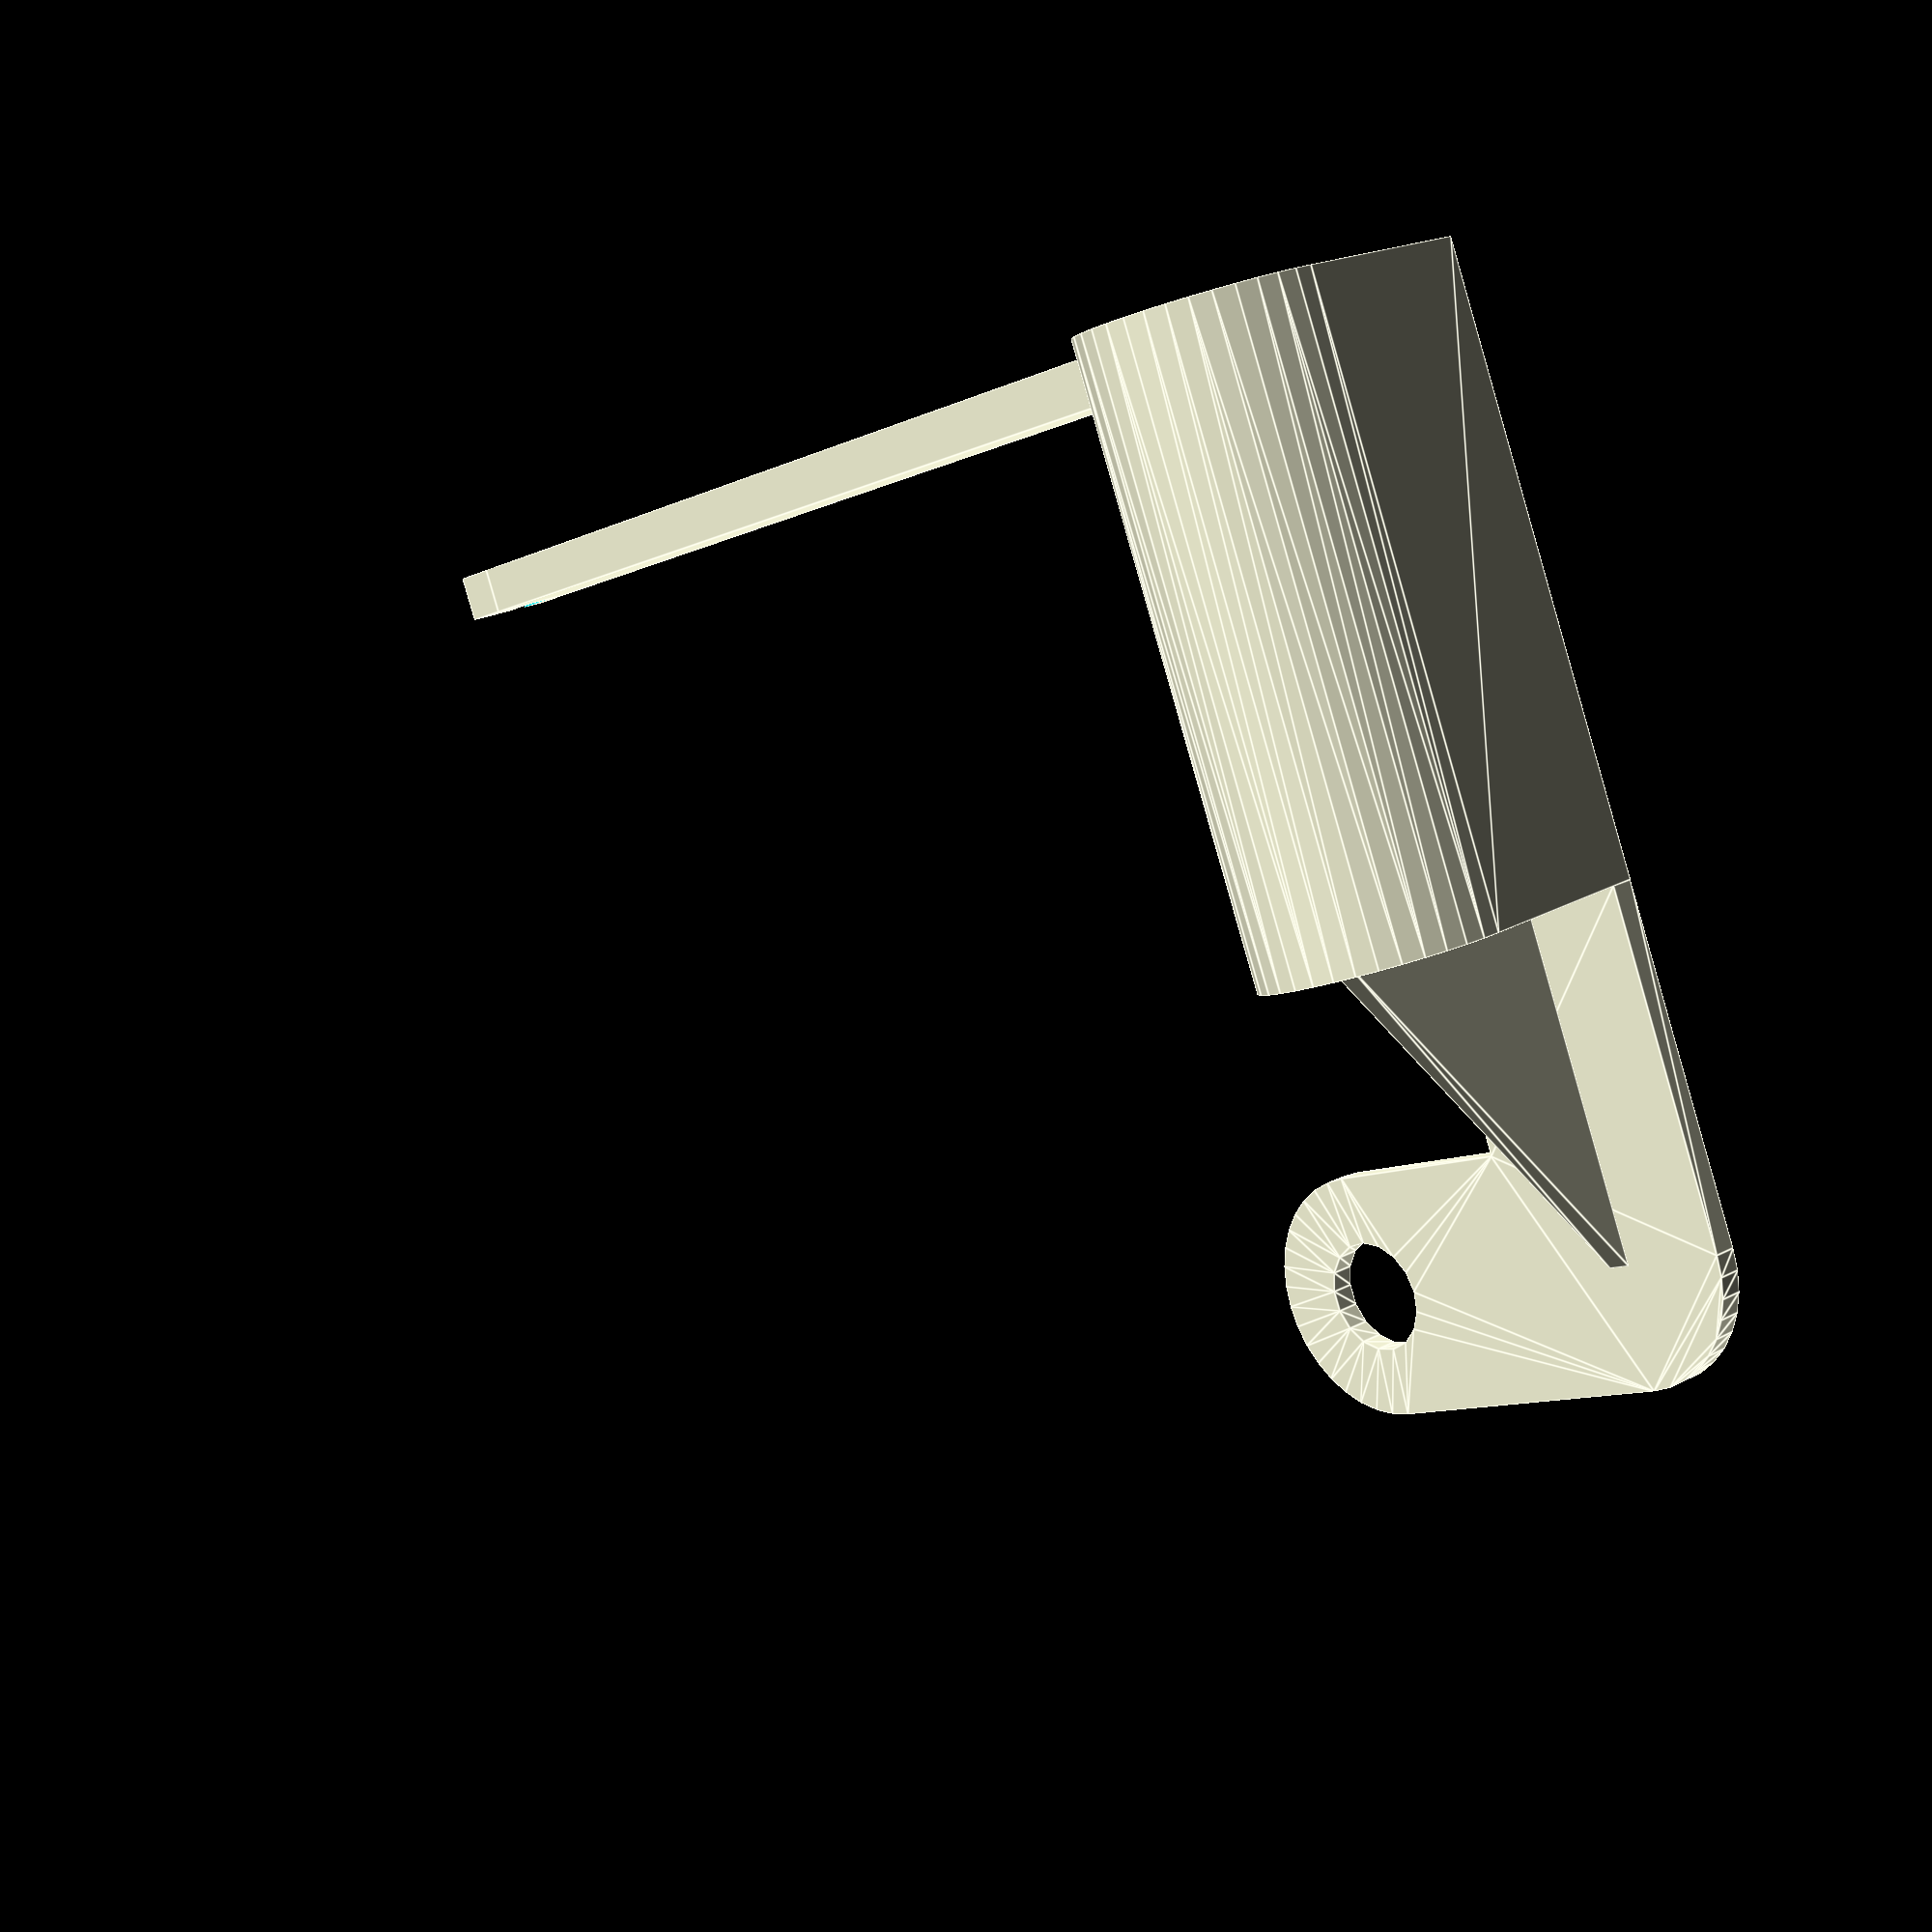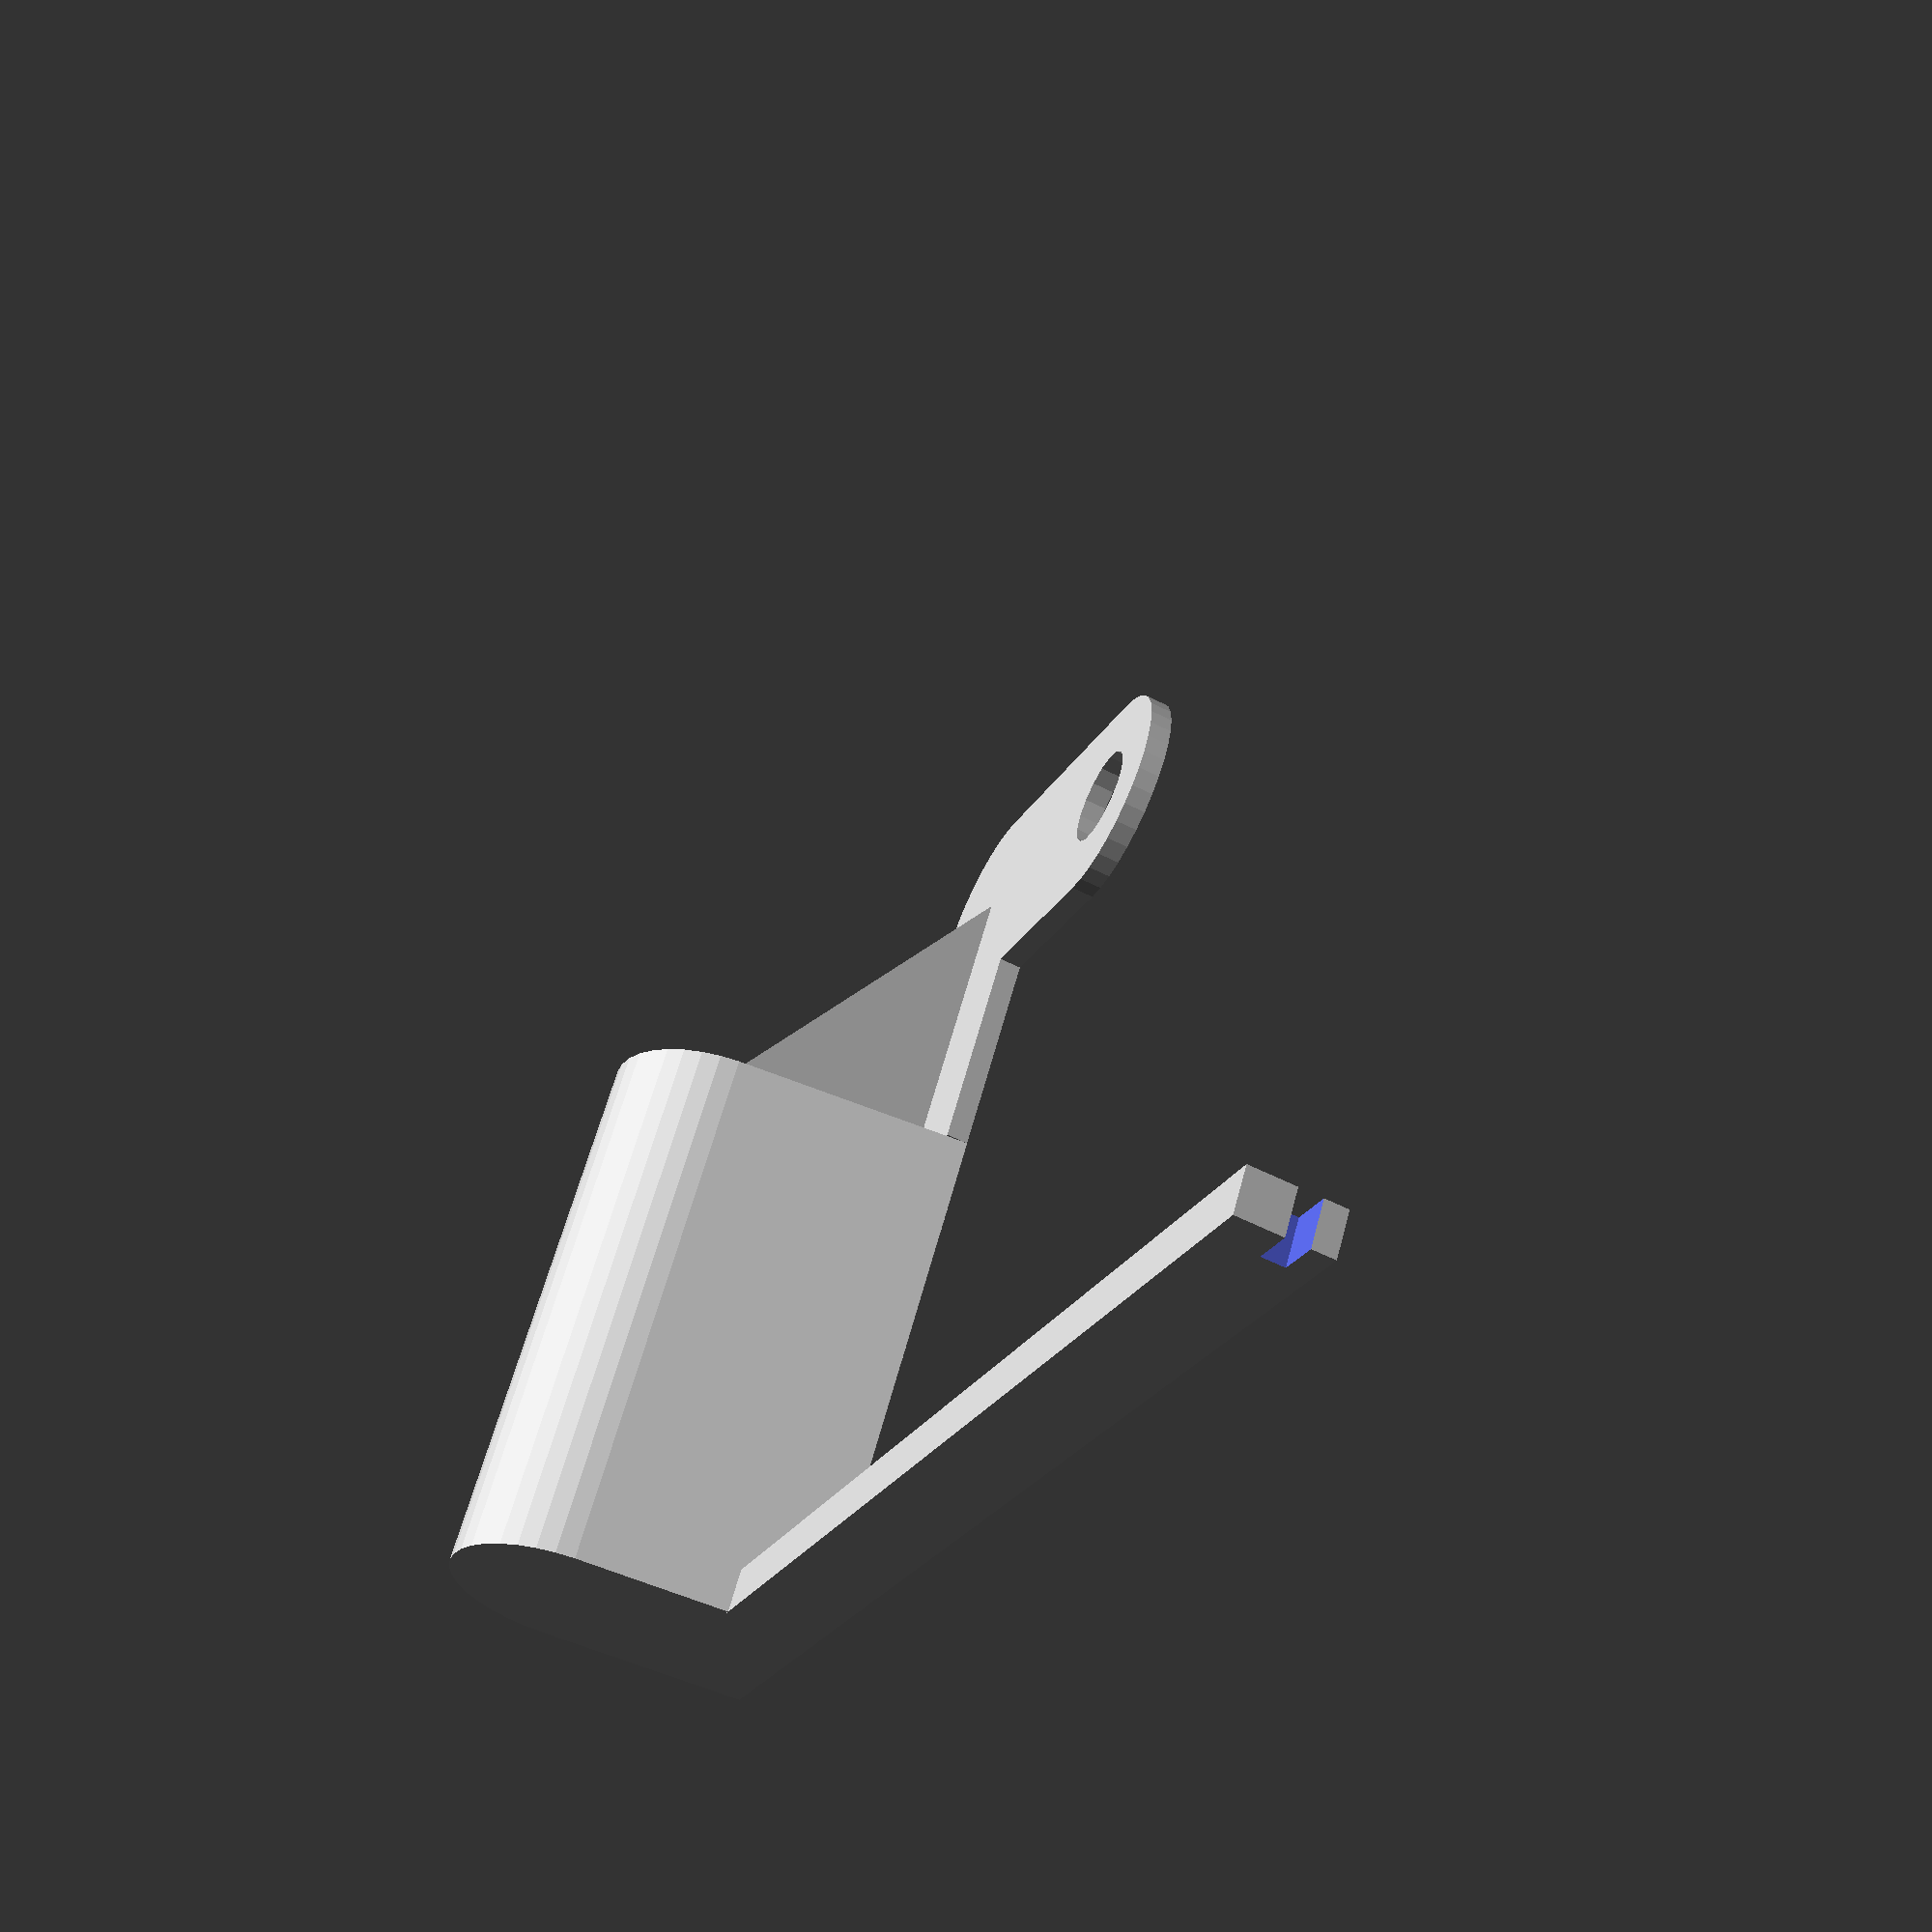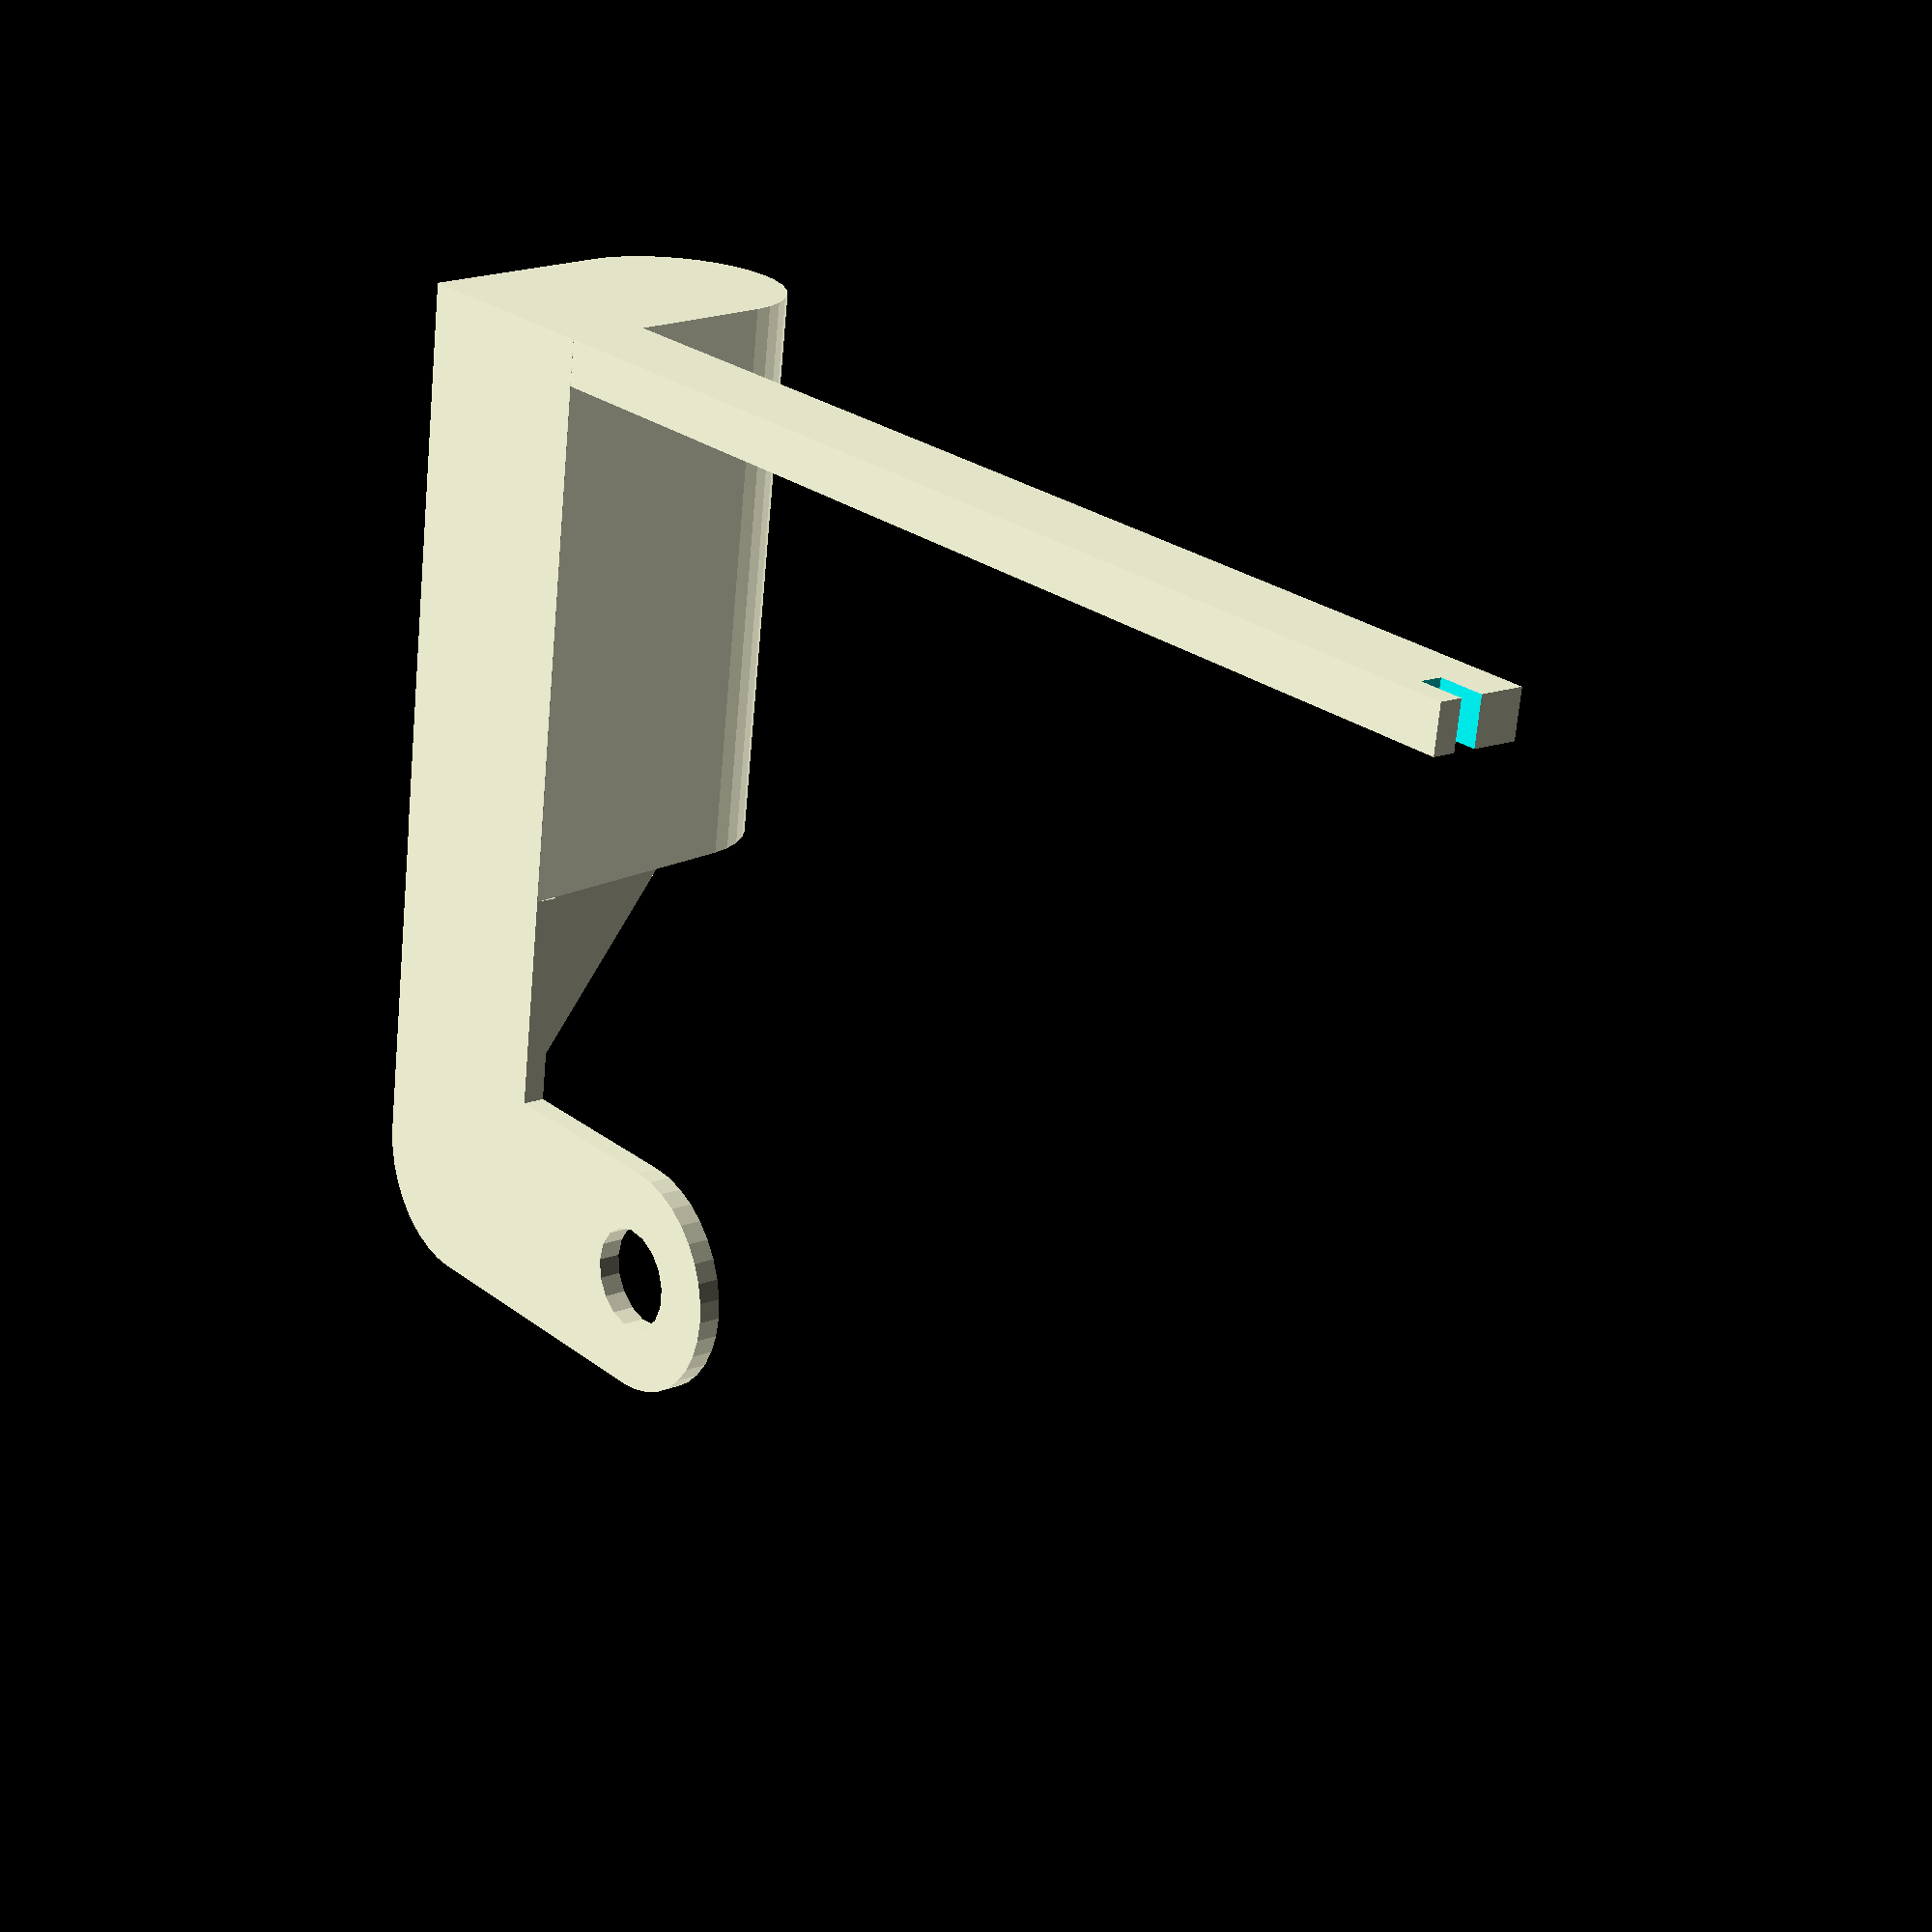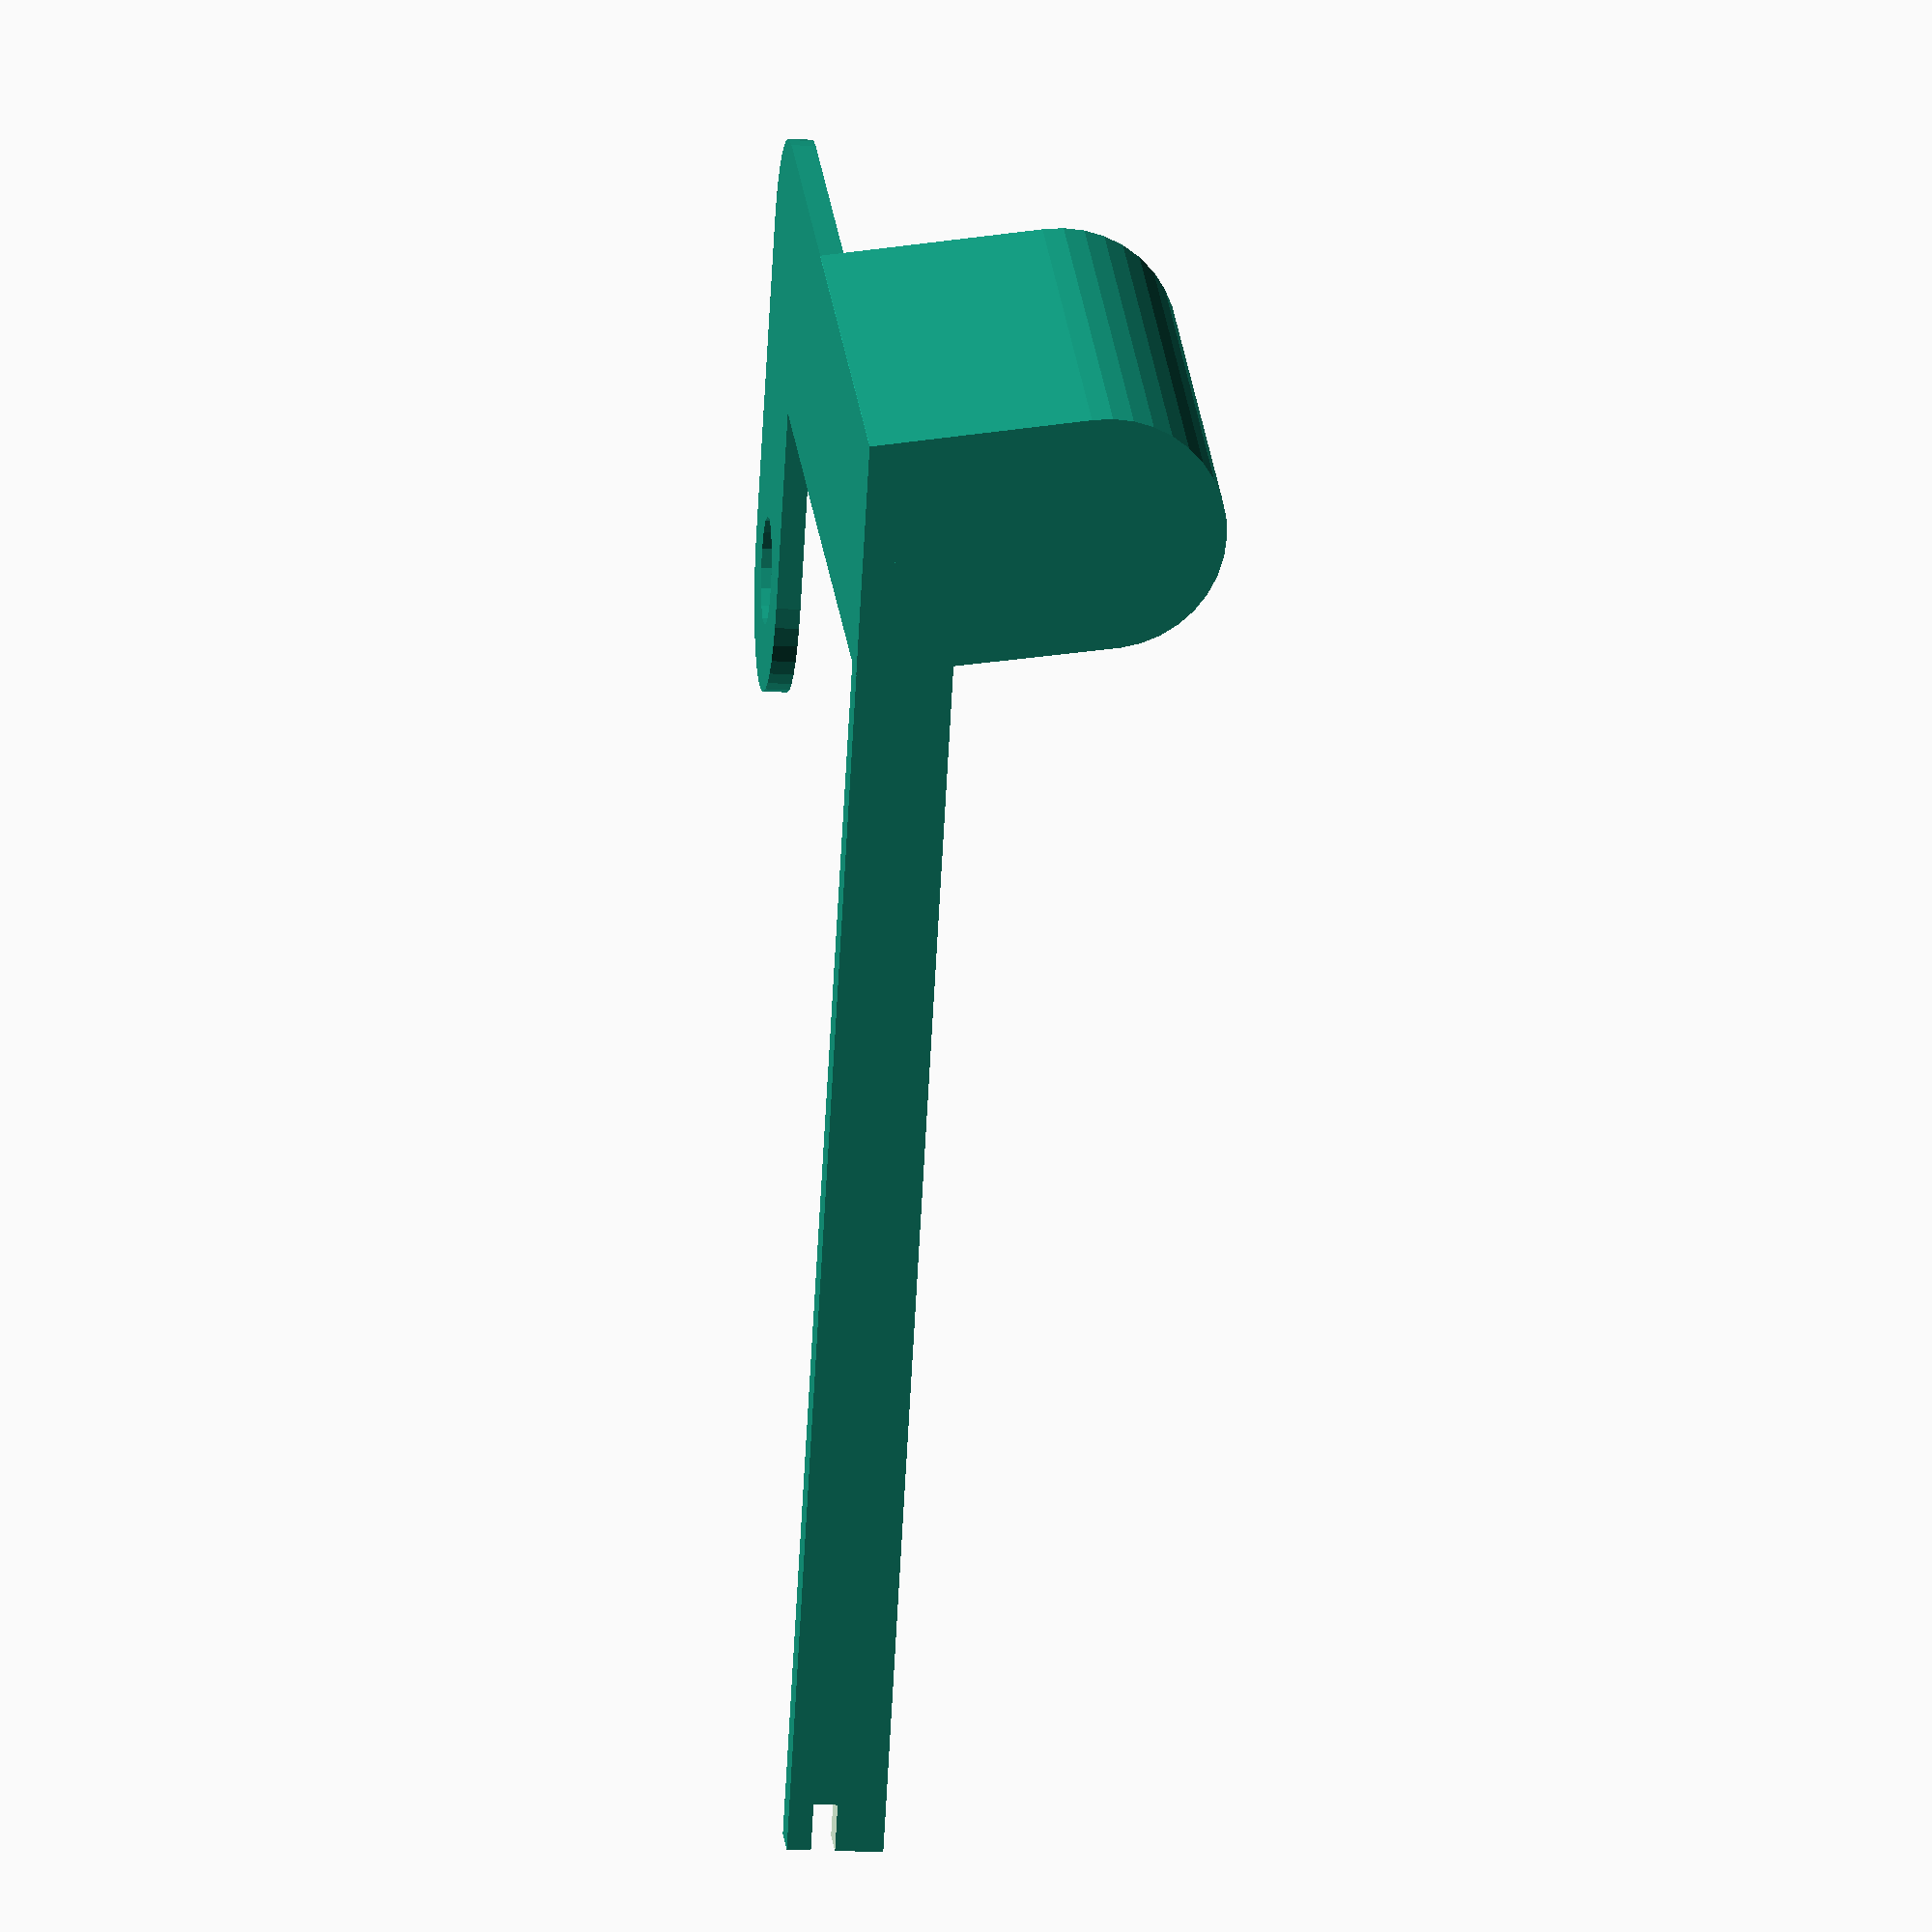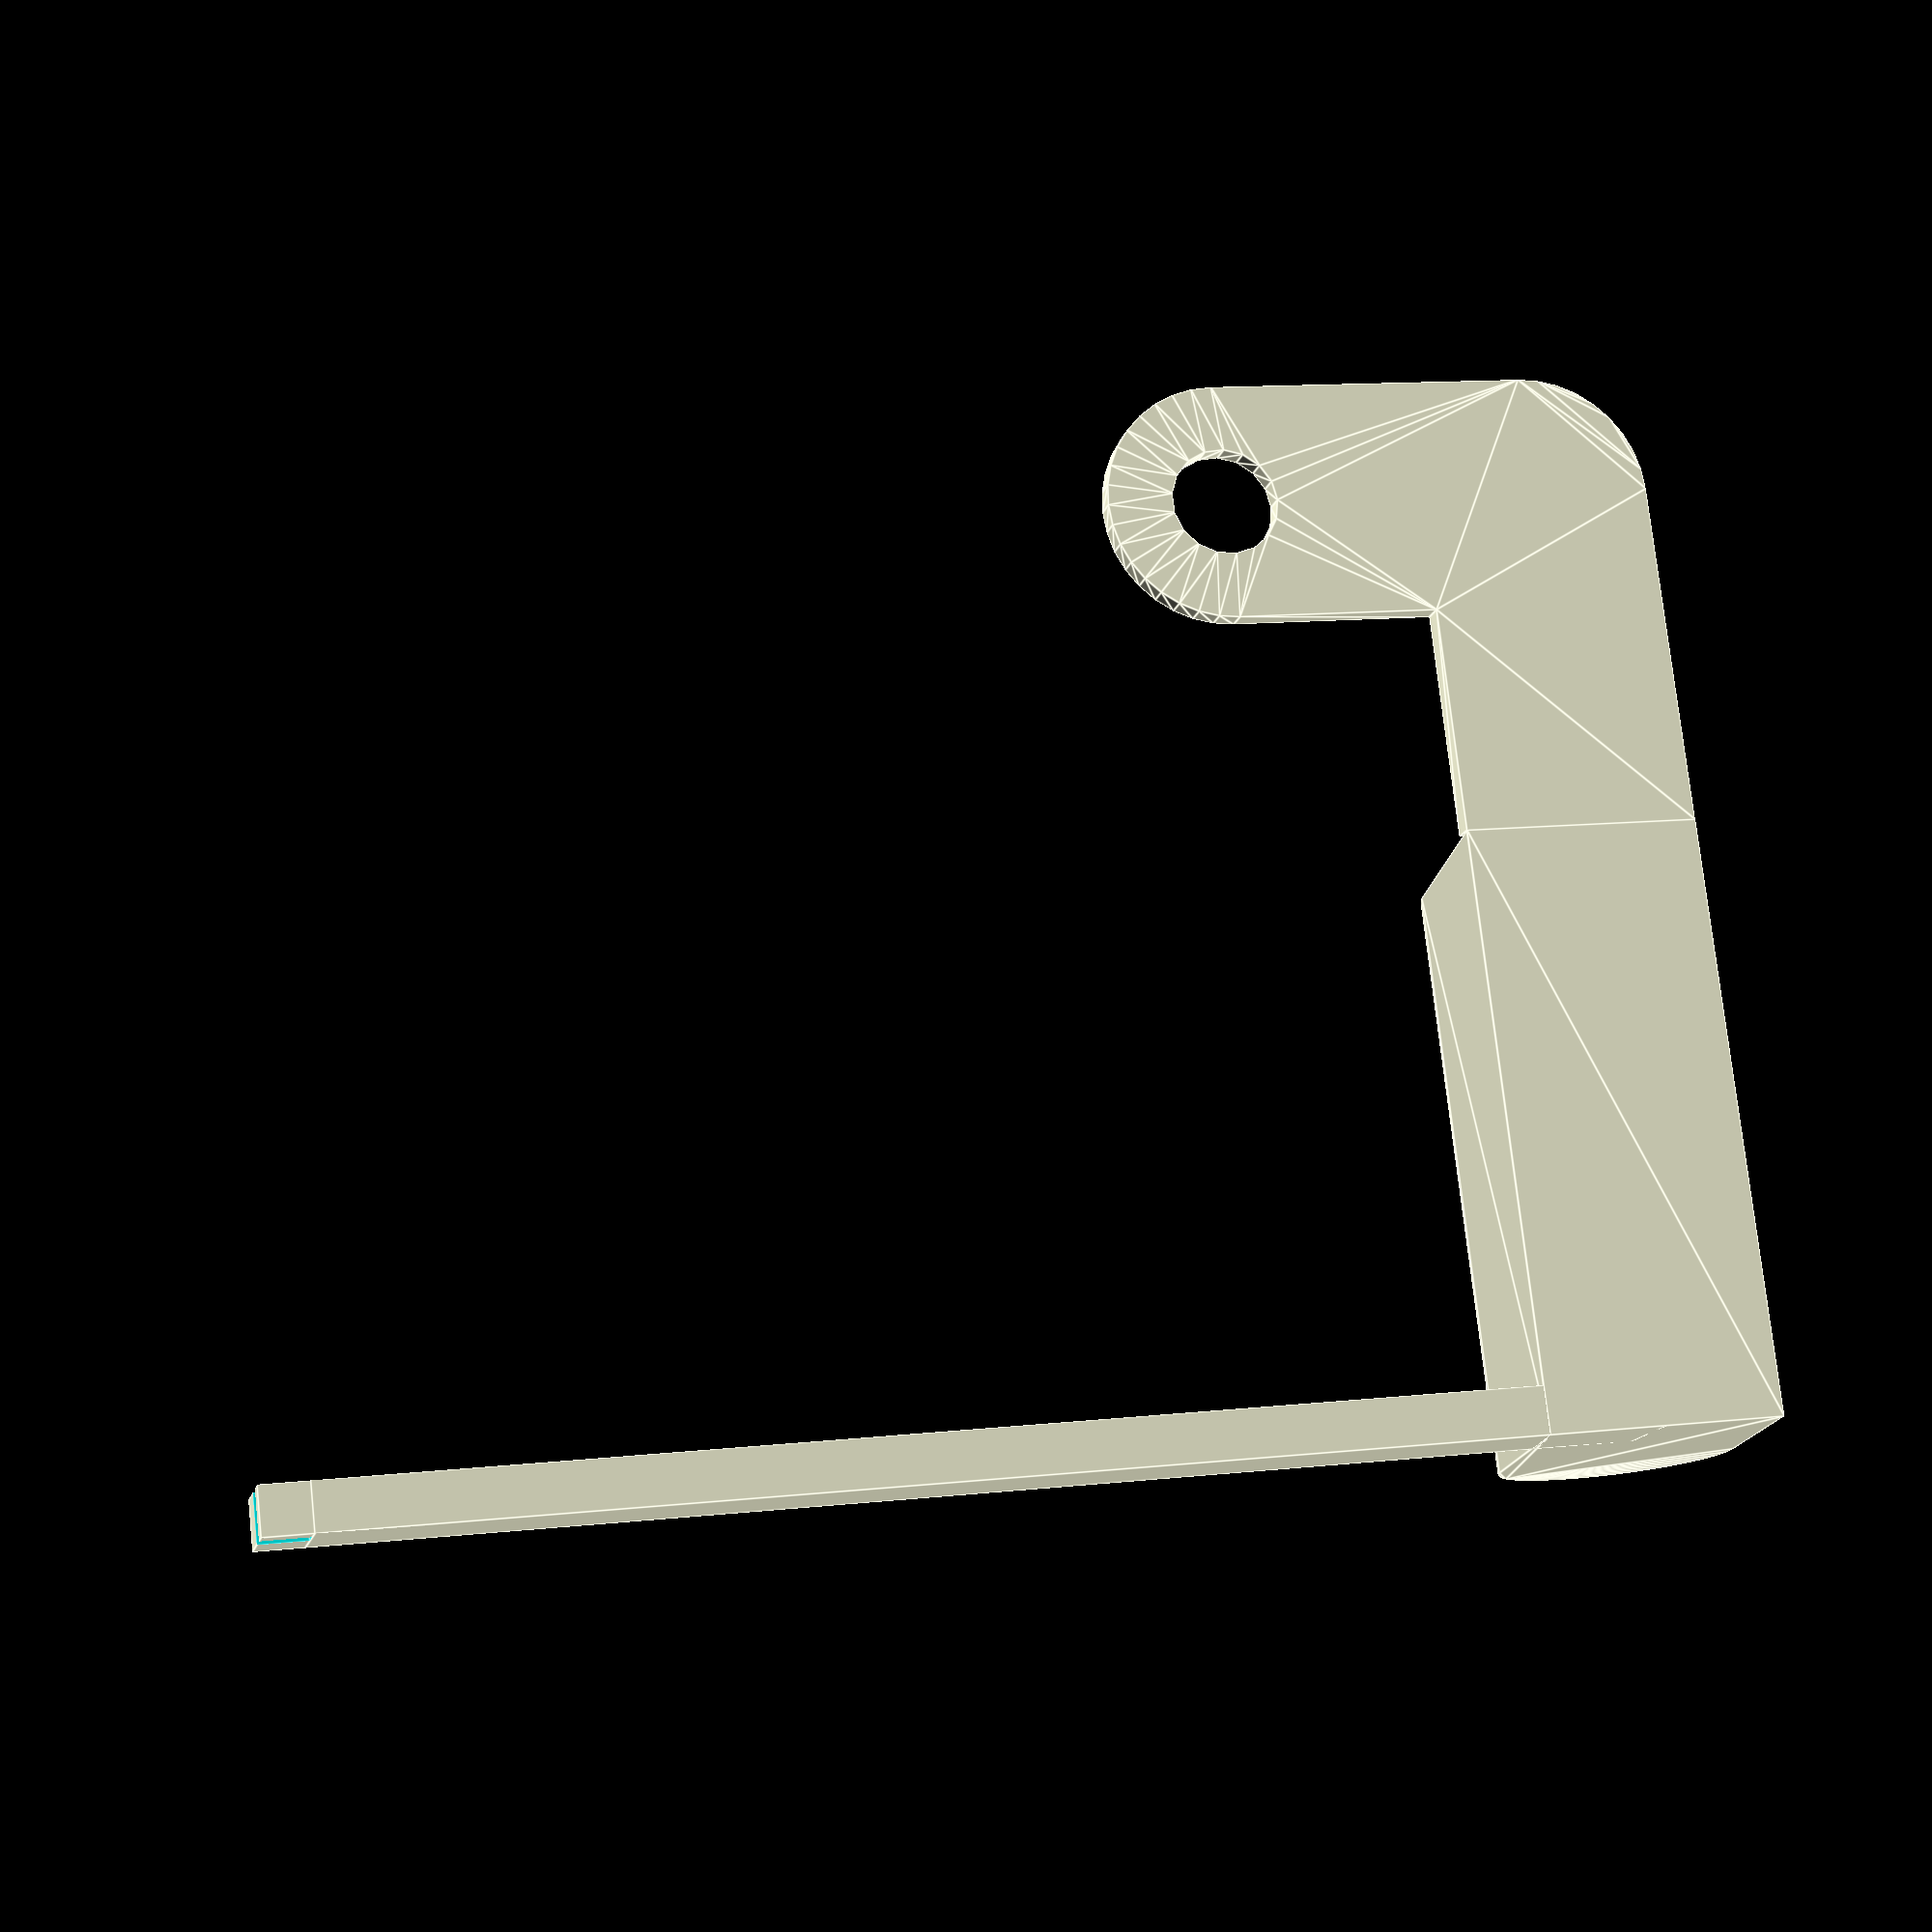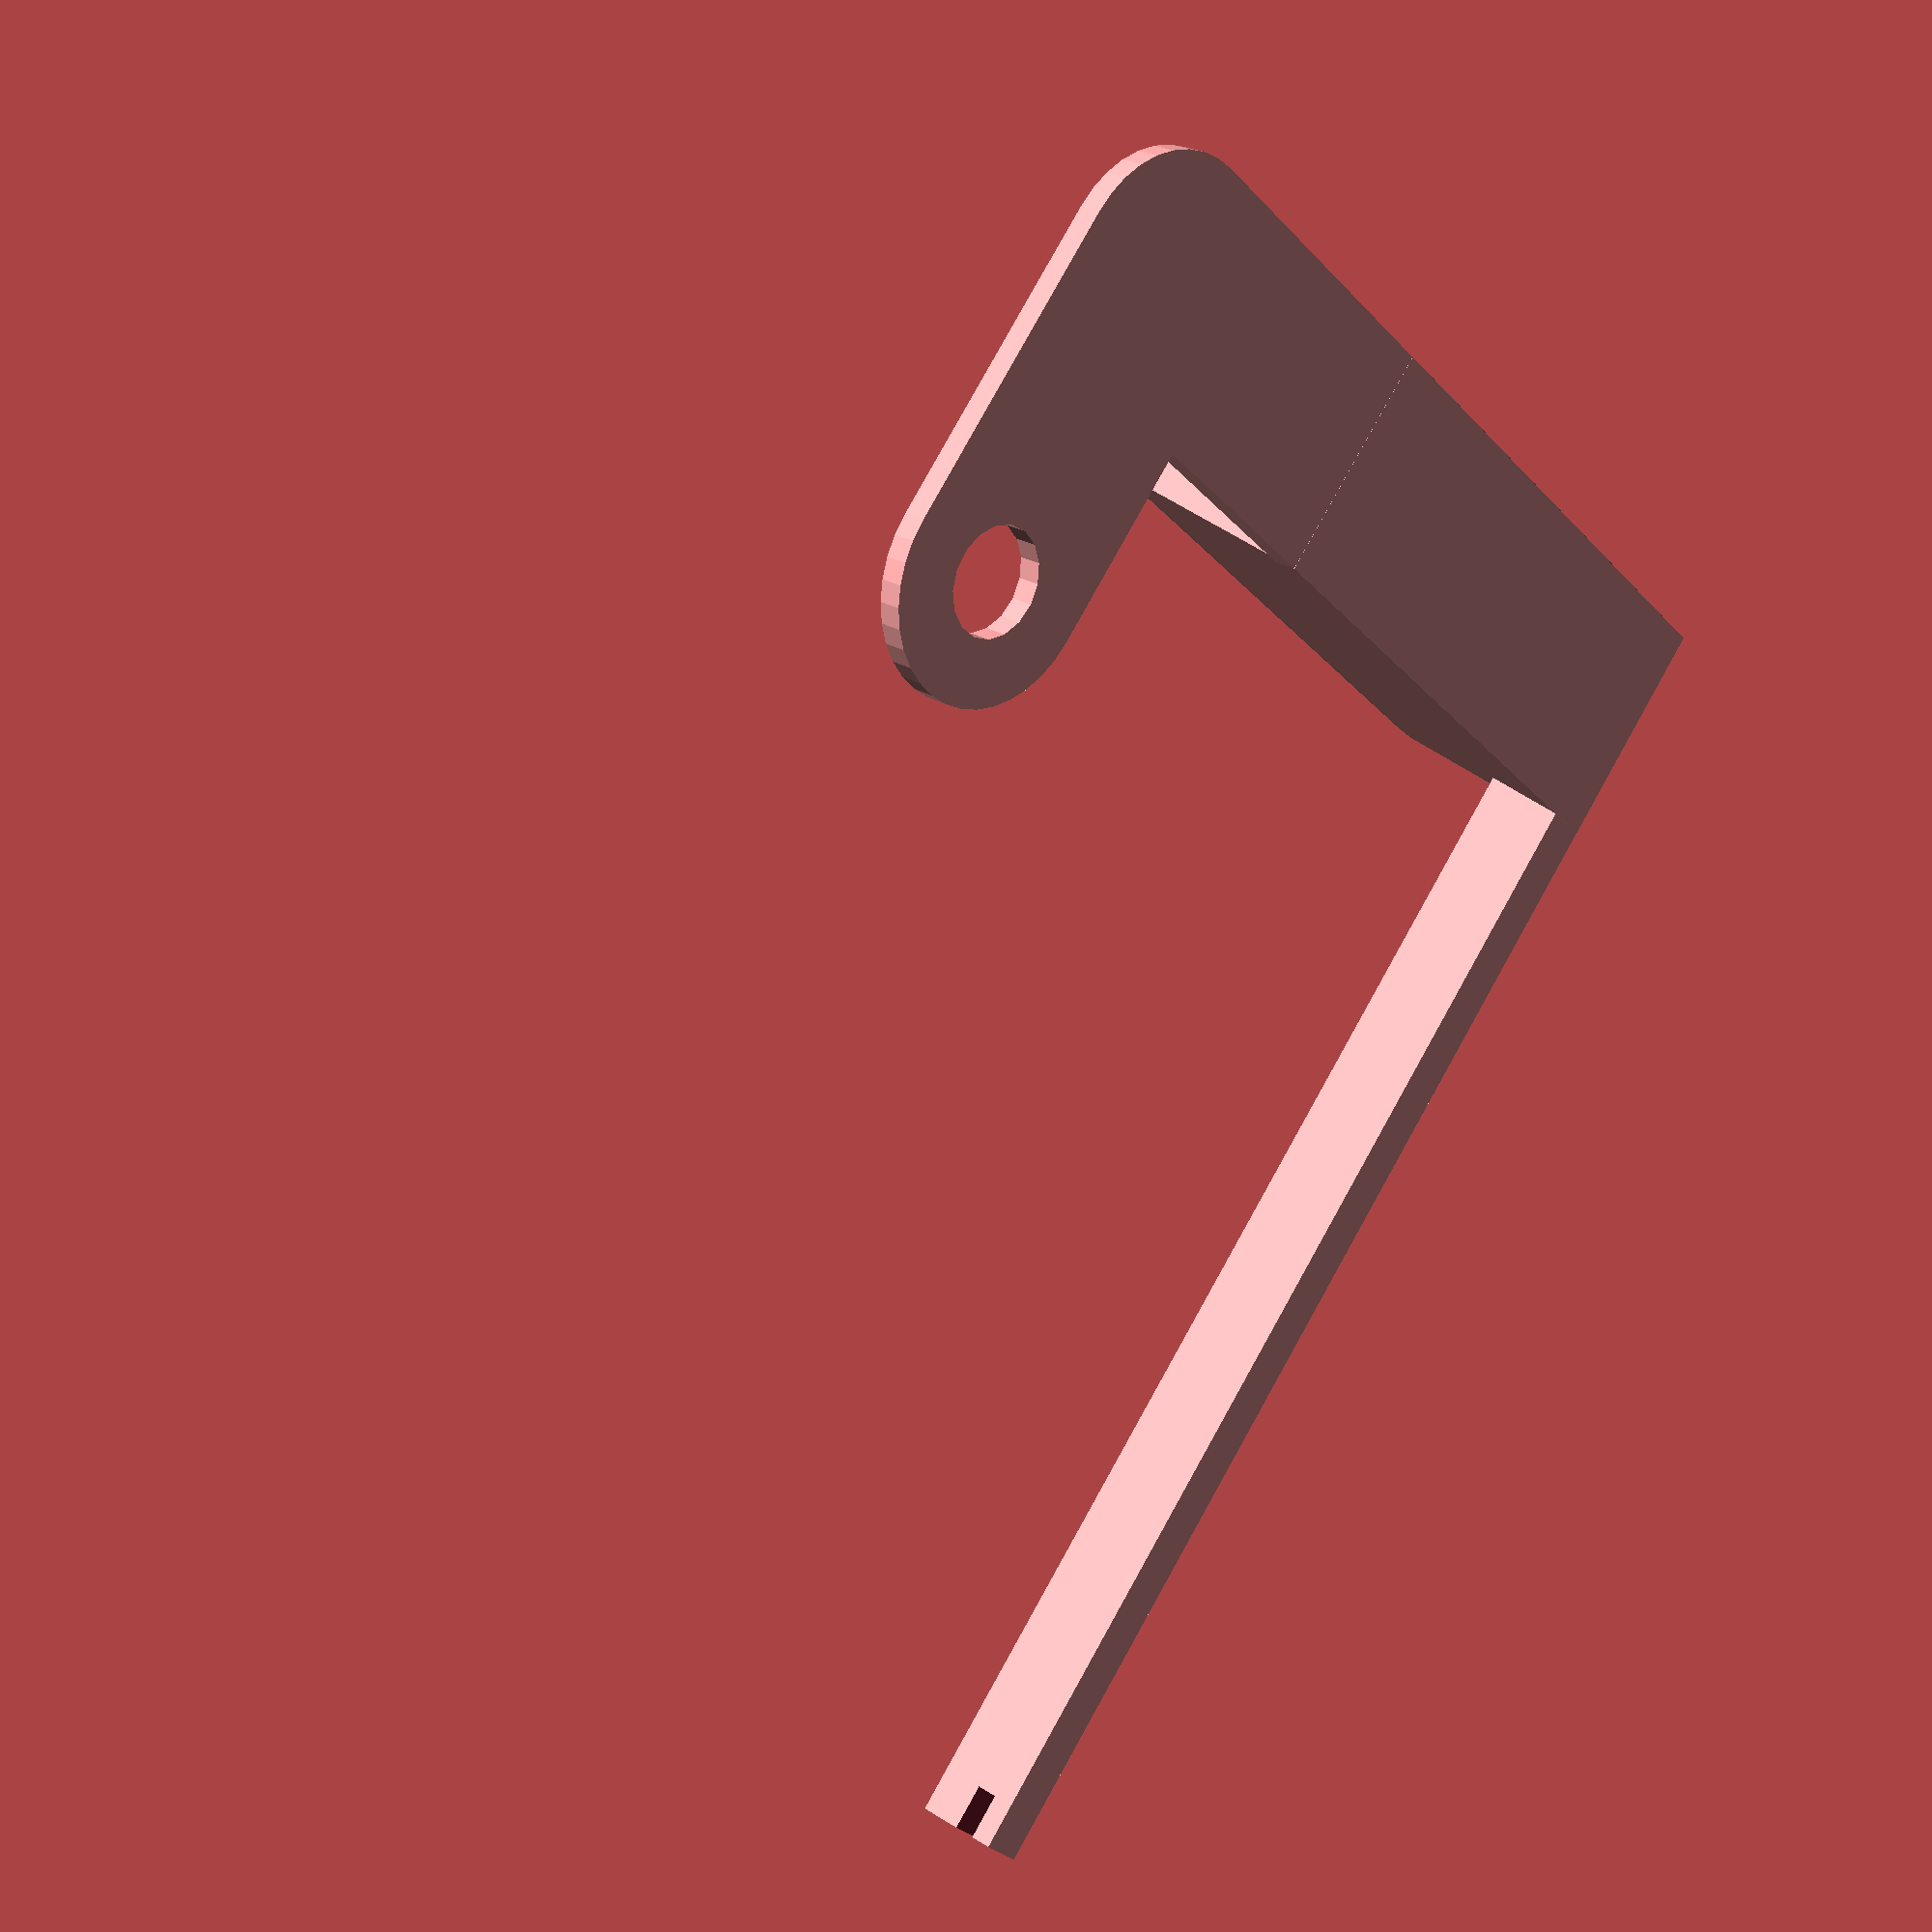
<openscad>
$fa = 1;
$fs = 1.75 / 2;

inner_width = 49;
inner_depth = 25;

grip_height = 10;

// grip
hull() {
    translate([inner_width + 5 + 1.5, 0, grip_height])
    rotate([-90, 0, 0])
    cylinder(r = 5, h = inner_depth);

    translate([inner_width, 0, 0])
    rotate([-90, 0, 0])
    cylinder(r = 0.01, h = inner_depth);

    translate([inner_width + 10, 0, 0])
    rotate([-90, 0, 0])
    cylinder(r = 0.01, h = inner_depth);
}

// arm
translate([0, inner_depth - 2, 0])
cube([inner_width + 5, 2, 4]);

// case clip
translate([-2, inner_depth - 2, 0])
difference() {
    cube([2, 2, 4]);
    translate([-0.01, -0.01, 1])
    cube([2, 2 + 0.02, 1]);
}

// Screw arm
translate([inner_width - 8.5, -14.5, 0])
linear_extrude(height = 1)
union() {
    difference() {
        hull() {
            circle(r = 5);
            translate([8.5 + 5, 0, 0])
            circle(r = 5);
        }

        circle(r = 2.25);
    }

    translate([8.5, 0])
    square([10, 14.5]);
}

// Arm support
translate([inner_width + 5 + 0.5, -14.5, 1])
rotate([0, -90, 0])
linear_extrude(height = 1)
polygon(points = [
    [0, 0],
    [grip_height, 14.5],
    [0, 14.5],
]);

</openscad>
<views>
elev=339.0 azim=336.4 roll=46.4 proj=p view=edges
elev=241.5 azim=34.7 roll=116.9 proj=p view=solid
elev=345.1 azim=351.8 roll=229.9 proj=p view=wireframe
elev=16.2 azim=235.5 roll=264.3 proj=o view=solid
elev=194.8 azim=6.4 roll=12.7 proj=p view=edges
elev=336.4 azim=228.3 roll=137.1 proj=p view=wireframe
</views>
